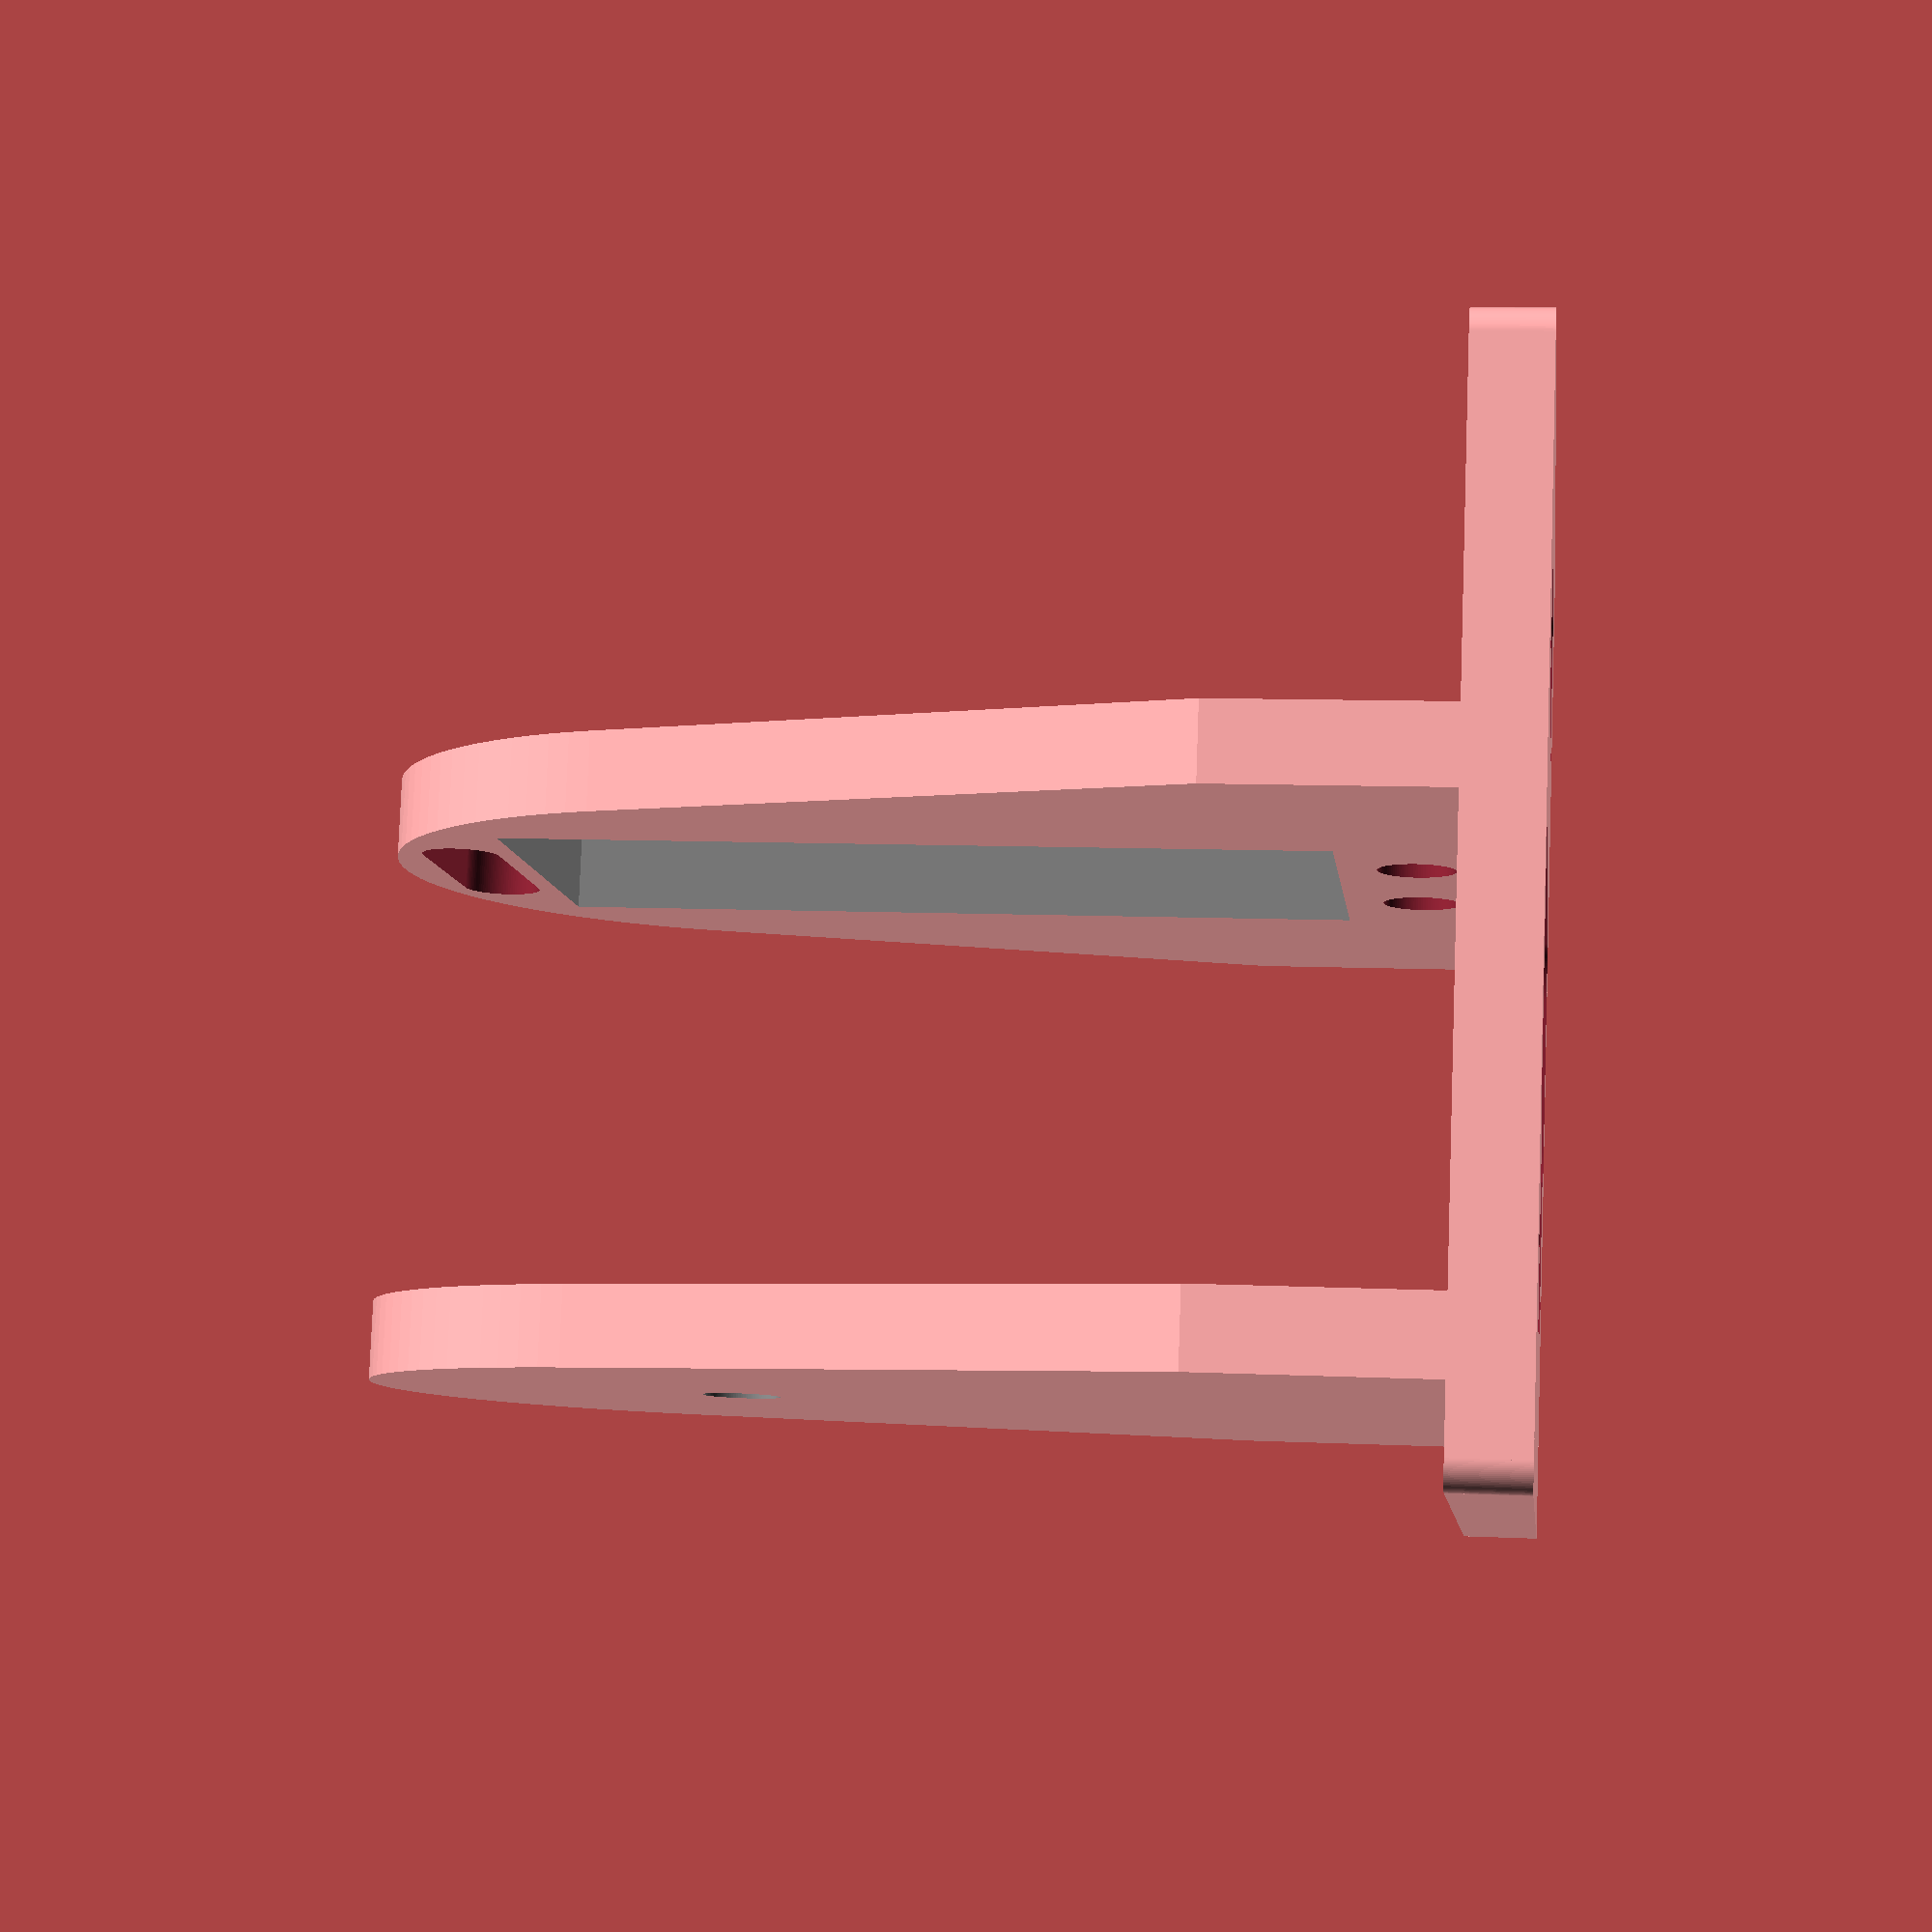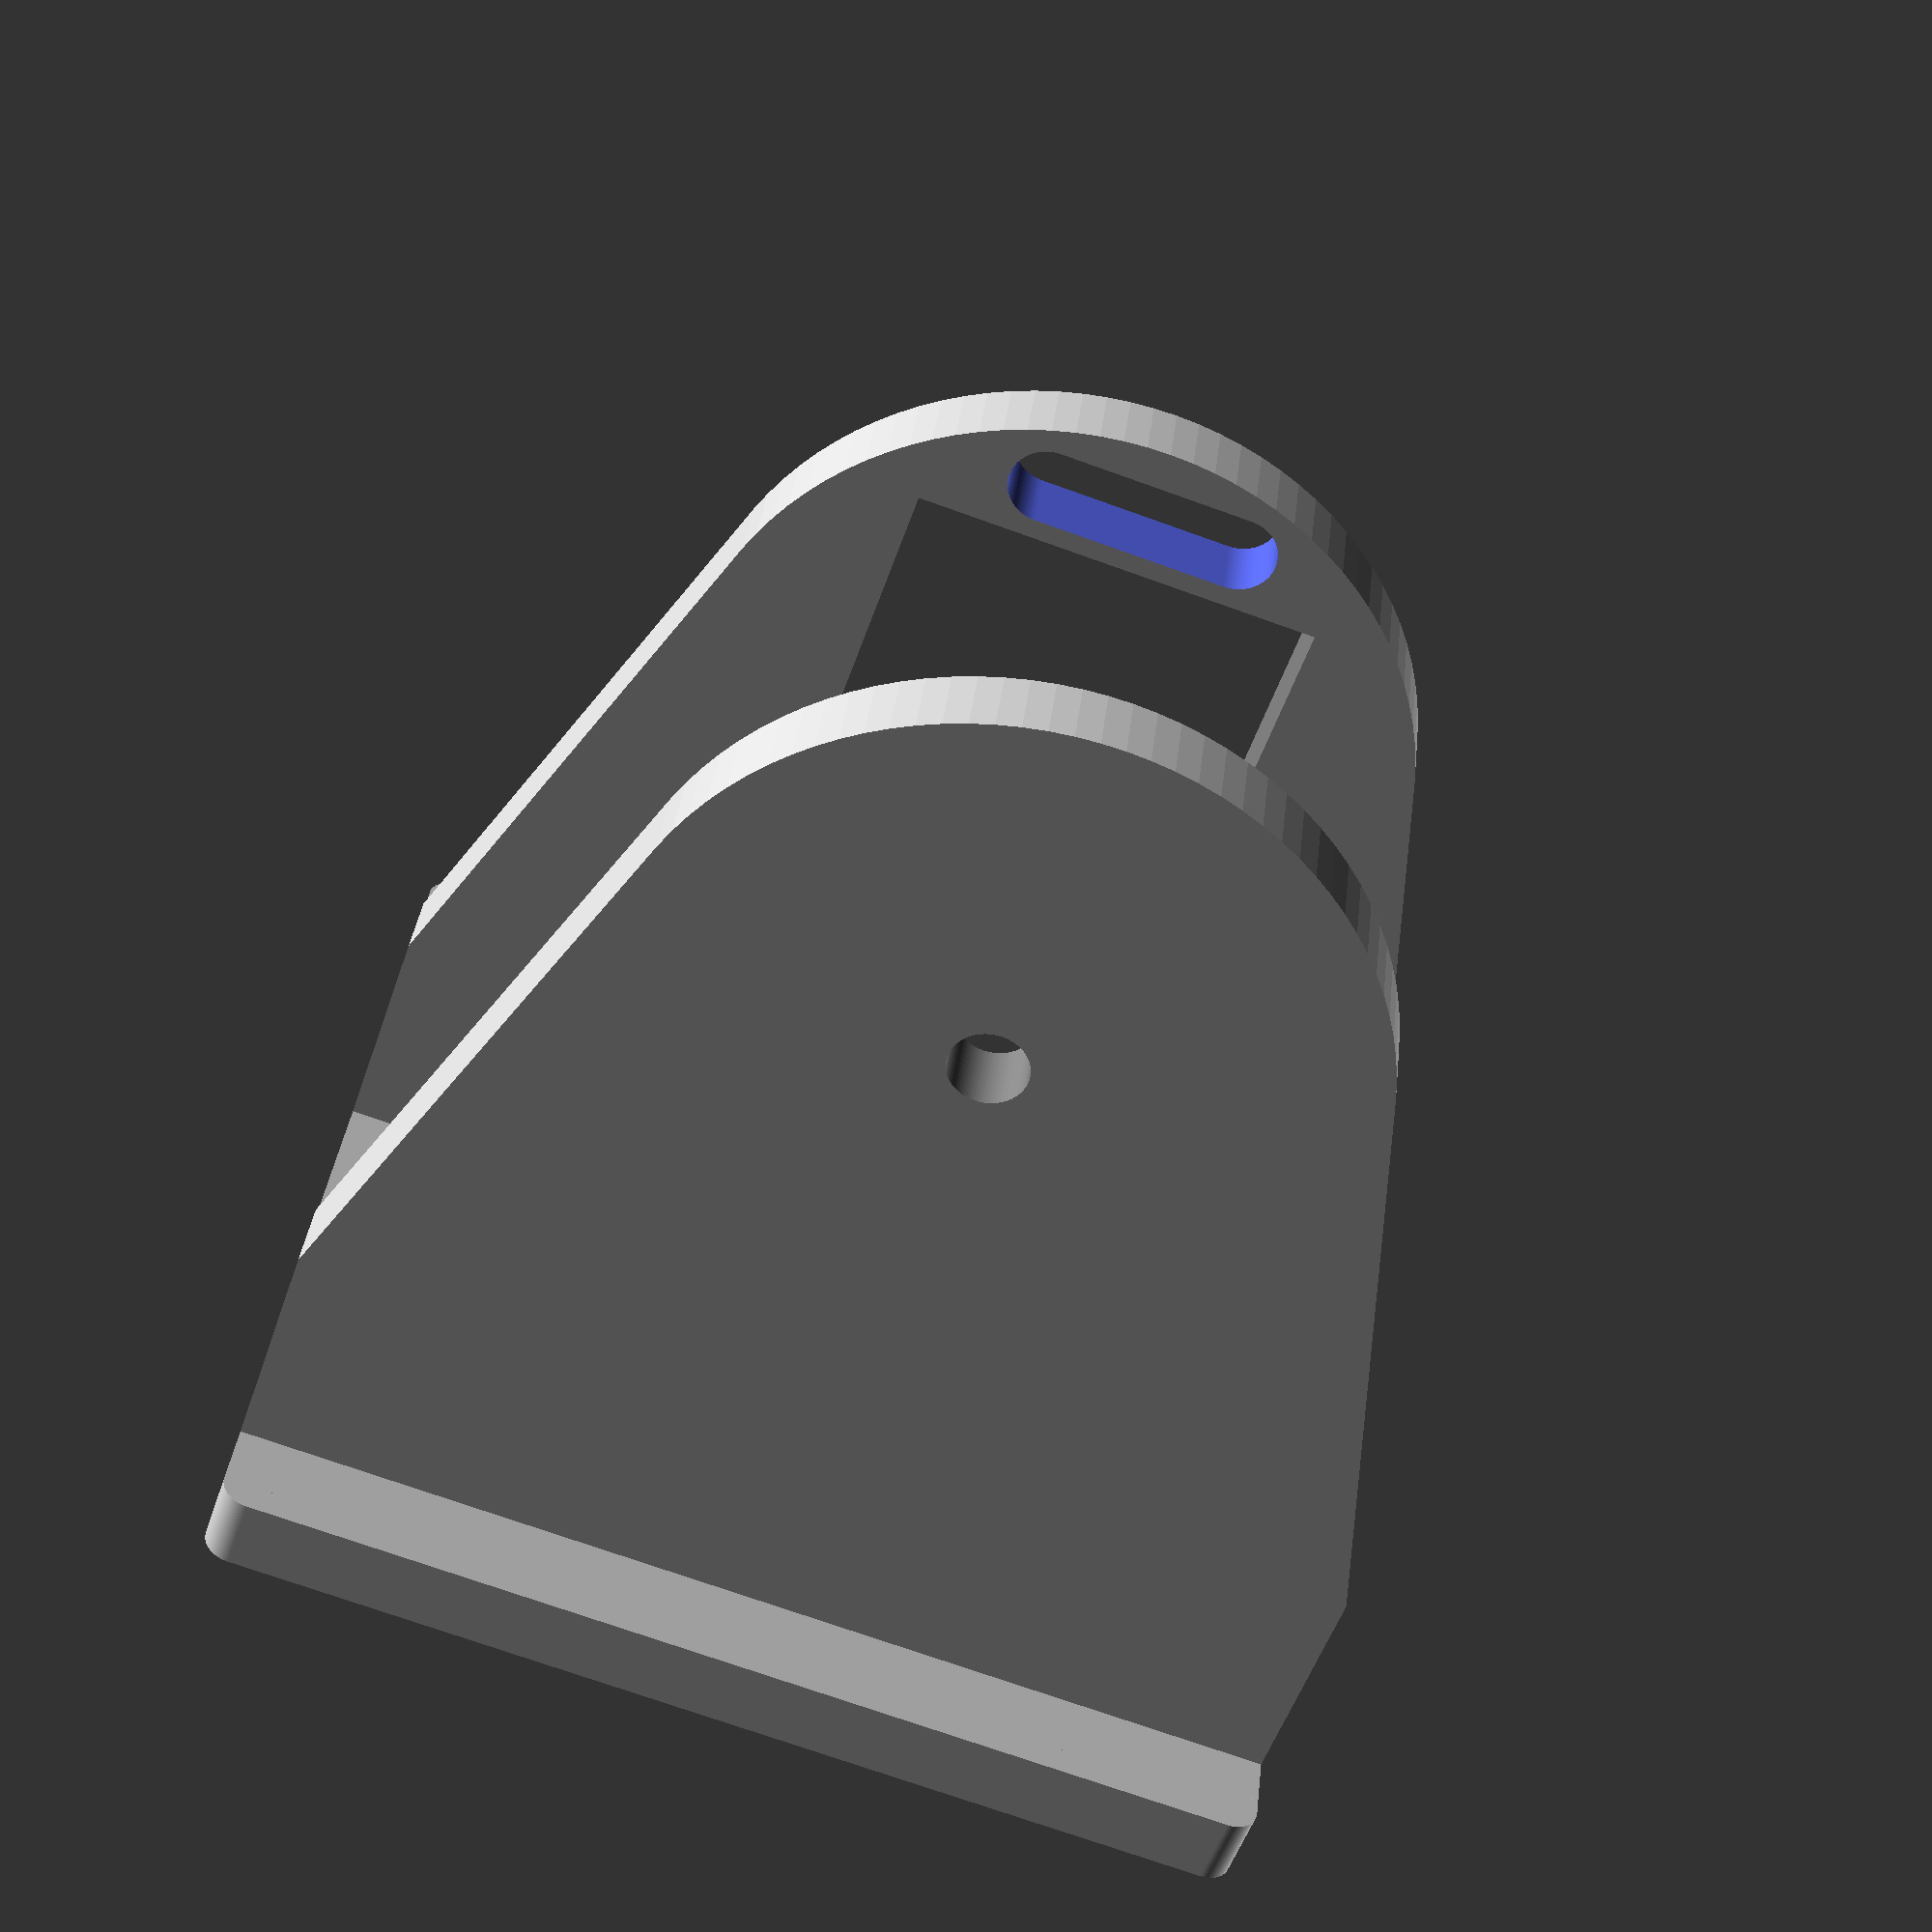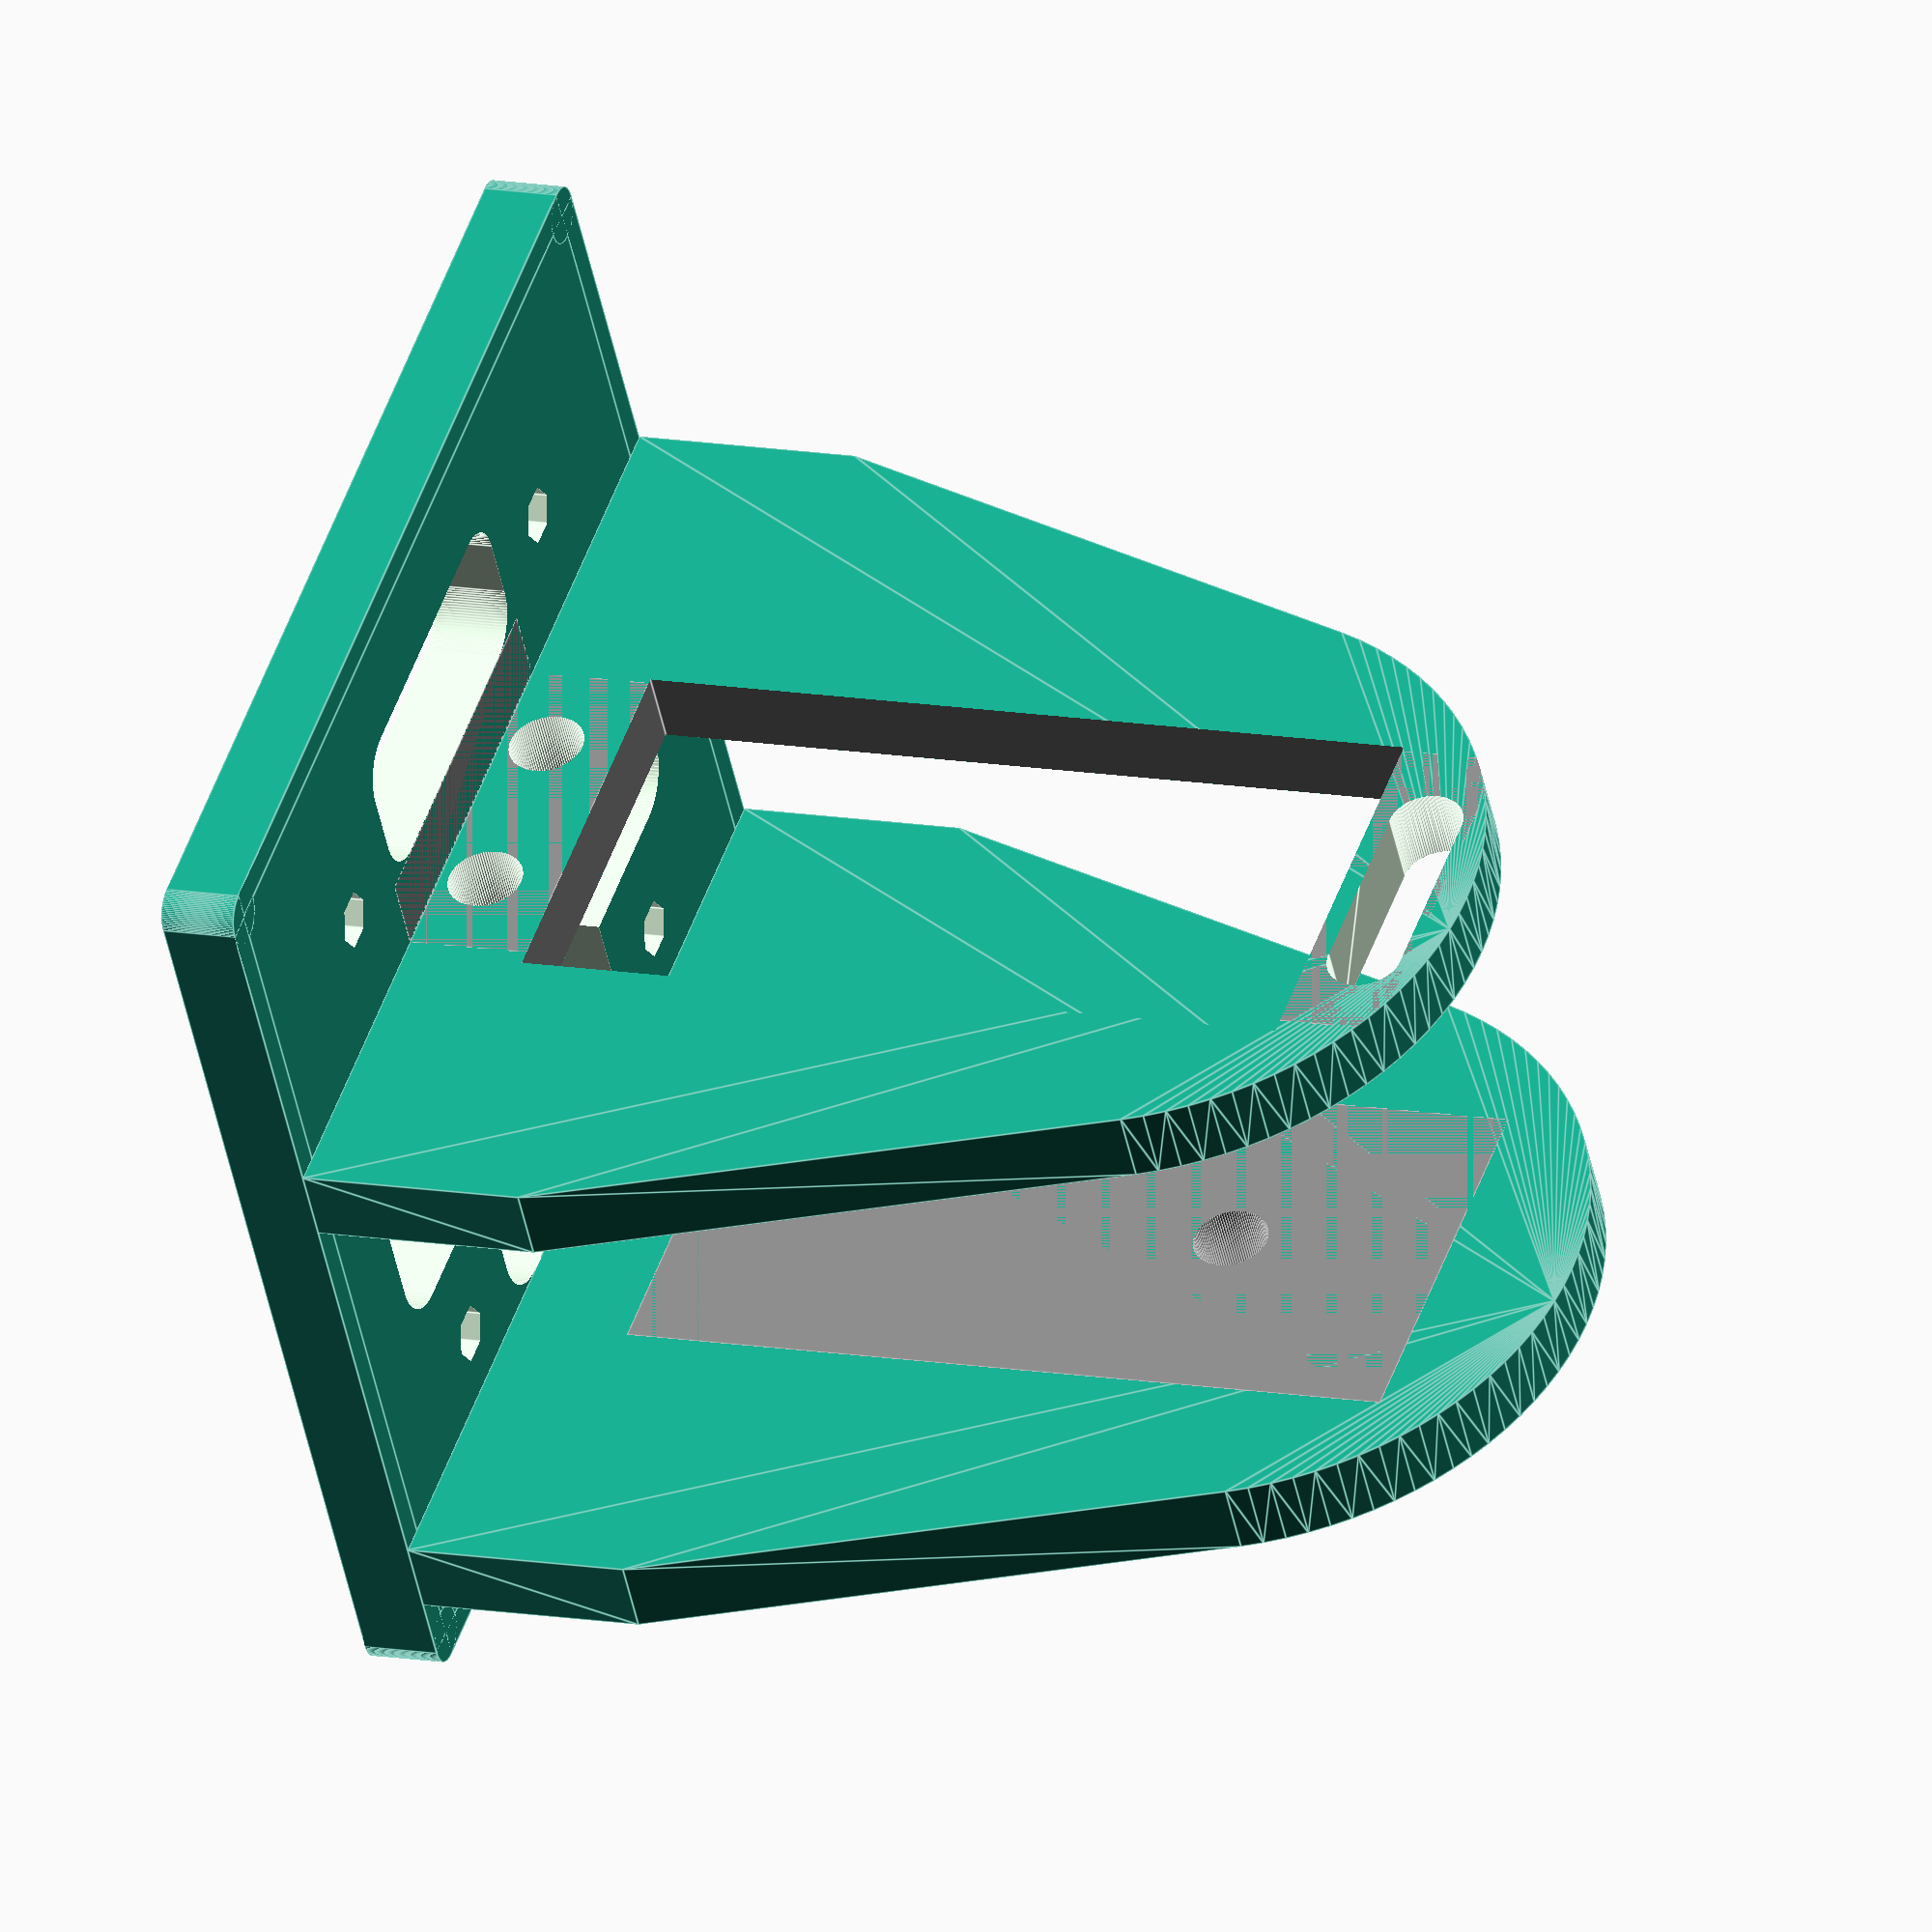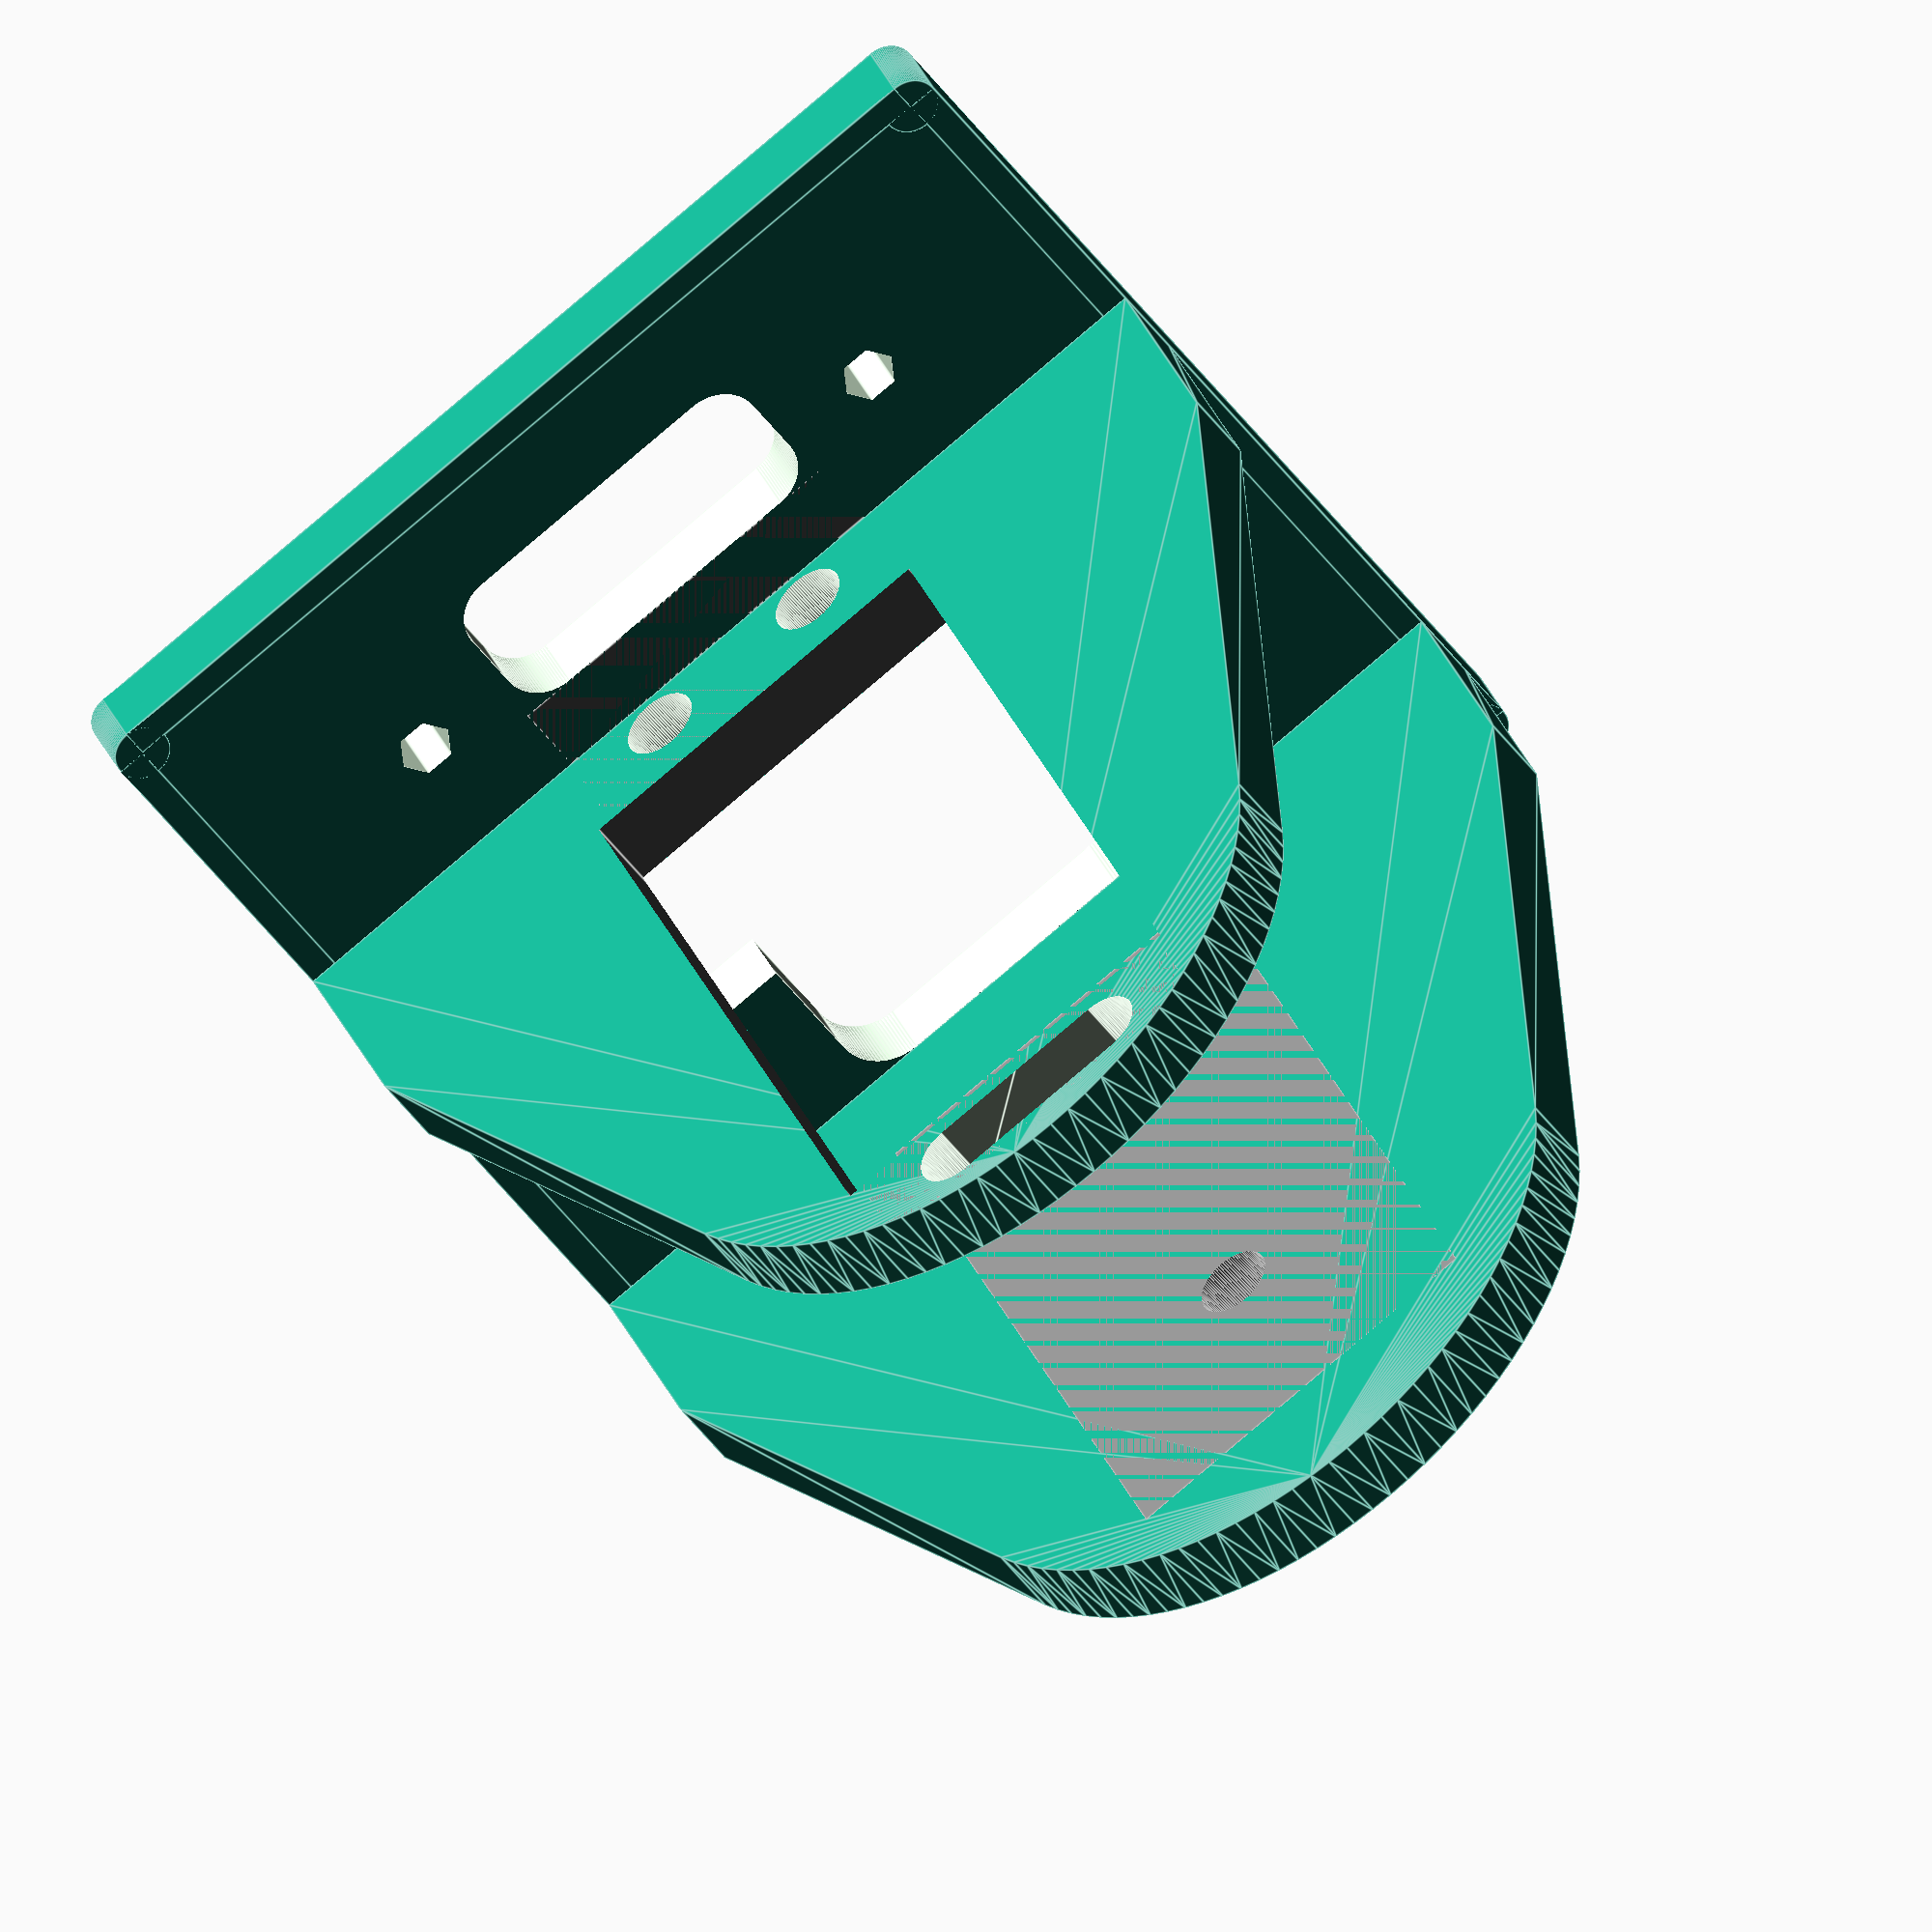
<openscad>
//-------------------------------------------------------------------------
//-- REPY_Fake_Futaba_3003s_lower.scad
//-------------------------------------------------------------------------
//--This file has been generated automatically according to your data.
//--For more info, visit: http://iearobotics.com/oomlwiki/
//-------------------------------------------------------------------------
//--This file belongs to the REPY-2.0 project, for more info, visit:
//-- http://www.dsquaredrobotics.com/wiki/index.php?title=REPY-2.0
//-------------------------------------------------------------------------

difference() {
  difference() {
    union() {
      difference() {
        difference() {
          difference() {
            translate(v=[0.000, 6.500, 4.000]) {
            rotate([-90.000,-180.000,-180.000]){
              hull() {
                translate(v=[0.000, 6.000, 0.000]) {
                rotate([-180.000,-180.000,-180.000]){
                  cube(size=[55.000, 12.000, 4.000], center=true);
                } // End rotate
                } // End translate
                translate(v=[0.000, 36.500, 0.000]) {
                rotate([-180.000,-180.000,-180.000]){
                  cylinder(h=4.000, r1=19.000, r2=19.000, $fn=100, center=true);
                } // End rotate
                } // End translate
              } // End hull
            } // End rotate
            } // End translate
            hull() {
              translate(v=[-5.000, 4.400, 55.500]) {
              rotate([-90.000,-180.000,-0.000]){
                cylinder(h=8.200, r1=2.000, r2=2.000, $fn=100, center=false);
              } // End rotate
              } // End translate
              translate(v=[5.000, 4.400, 55.500]) {
              rotate([-90.000,-180.000,-0.000]){
                cylinder(h=8.200, r1=2.000, r2=2.000, $fn=100, center=false);
              } // End rotate
              } // End translate
            } // End hull
          } // End difference
          translate(v=[-5.000, 4.400, 6.500]) {
          rotate([-90.000,-180.000,-0.000]){
            cylinder(h=8.200, r1=2.000, r2=2.000, $fn=100, center=false);
          } // End rotate
          } // End translate
        } // End difference
        translate(v=[5.000, 4.400, 6.500]) {
        rotate([-90.000,-180.000,-0.000]){
          cylinder(h=8.200, r1=2.000, r2=2.000, $fn=100, center=false);
        } // End rotate
        } // End translate
      } // End difference
      translate(v=[0.000, -20.500, 4.000]) {
      rotate([-90.000,-180.000,-180.000]){
        hull() {
          translate(v=[0.000, 6.000, 0.000]) {
          rotate([-180.000,-180.000,-180.000]){
            cube(size=[55.000, 12.000, 4.000], center=true);
          } // End rotate
          } // End translate
          translate(v=[0.000, 36.500, 0.000]) {
          rotate([-180.000,-180.000,-180.000]){
            cylinder(h=4.000, r1=19.000, r2=19.000, $fn=100, center=true);
          } // End rotate
          } // End translate
        } // End hull
      } // End rotate
      } // End translate
      translate(v=[0.000, 0.000, 2.000]) {
      rotate([-180.000,-180.000,-180.000]){
        difference() {
          difference() {
            difference() {
              difference() {
                difference() {
                  union() {
                    cube(size=[52.050, 52.050, 4.000], center=true);
                    translate(v=[26.000, 26.000, 0.000]) {
                    rotate([-180.000,-180.000,-180.000]){
                      cylinder(h=4.000, r1=1.500, r2=1.500, $fn=100, center=true);
                    } // End rotate
                    } // End translate
                    translate(v=[-26.000, 26.000, 0.000]) {
                    rotate([-180.000,-180.000,-180.000]){
                      cylinder(h=4.000, r1=1.500, r2=1.500, $fn=100, center=true);
                    } // End rotate
                    } // End translate
                    translate(v=[-26.000, -26.000, 0.000]) {
                    rotate([-180.000,-180.000,-180.000]){
                      cylinder(h=4.000, r1=1.500, r2=1.500, $fn=100, center=true);
                    } // End rotate
                    } // End translate
                    translate(v=[26.000, -26.000, 0.000]) {
                    rotate([-180.000,-180.000,-180.000]){
                      cylinder(h=4.000, r1=1.500, r2=1.500, $fn=100, center=true);
                    } // End rotate
                    } // End translate
                    translate(v=[0.000, 26.750, 0.000]) {
                    rotate([-180.000,-180.000,-180.000]){
                      cube(size=[52.000, 1.500, 4.000], center=true);
                    } // End rotate
                    } // End translate
                    translate(v=[0.000, -26.750, 0.000]) {
                    rotate([-180.000,-180.000,-180.000]){
                      cube(size=[52.000, 1.500, 4.000], center=true);
                    } // End rotate
                    } // End translate
                    translate(v=[26.750, 0.000, 0.000]) {
                    rotate([-180.000,-180.000,-180.000]){
                      cube(size=[1.500, 52.000, 4.000], center=true);
                    } // End rotate
                    } // End translate
                    translate(v=[-26.750, 0.000, 0.000]) {
                    rotate([-180.000,-180.000,-180.000]){
                      cube(size=[1.500, 52.000, 4.000], center=true);
                    } // End rotate
                    } // End translate
                  } // End union
                  translate(v=[15.000, 15.000, 0.000]) {
                  rotate([-180.000,-180.000,-180.000]){
                    cylinder(h=4.200, r1=1.500, r2=1.500, $fn=6, center=true);
                  } // End rotate
                  } // End translate
                } // End difference
                translate(v=[-15.000, 15.000, 0.000]) {
                rotate([-180.000,-180.000,-180.000]){
                  cylinder(h=4.200, r1=1.500, r2=1.500, $fn=6, center=true);
                } // End rotate
                } // End translate
              } // End difference
              translate(v=[15.000, -15.000, 0.000]) {
              rotate([-180.000,-180.000,-180.000]){
                cylinder(h=4.200, r1=1.500, r2=1.500, $fn=6, center=true);
              } // End rotate
              } // End translate
            } // End difference
            translate(v=[-15.000, -15.000, 0.000]) {
            rotate([-180.000,-180.000,-180.000]){
              cylinder(h=4.200, r1=1.500, r2=1.500, $fn=6, center=true);
            } // End rotate
            } // End translate
          } // End difference
          translate(v=[0.000, -2.500, 0.000]) {
          rotate([-180.000,-180.000,-180.000]){
            union() {
              cube(size=[35.450, 8.450, 4.100], center=true);
              translate(v=[17.700, 4.200, 0.000]) {
              rotate([-180.000,-180.000,-180.000]){
                cylinder(h=4.100, r1=2.800, r2=2.800, $fn=100, center=true);
              } // End rotate
              } // End translate
              translate(v=[-17.700, 4.200, 0.000]) {
              rotate([-180.000,-180.000,-180.000]){
                cylinder(h=4.100, r1=2.800, r2=2.800, $fn=100, center=true);
              } // End rotate
              } // End translate
              translate(v=[-17.700, -4.200, 0.000]) {
              rotate([-180.000,-180.000,-180.000]){
                cylinder(h=4.100, r1=2.800, r2=2.800, $fn=100, center=true);
              } // End rotate
              } // End translate
              translate(v=[17.700, -4.200, 0.000]) {
              rotate([-180.000,-180.000,-180.000]){
                cylinder(h=4.100, r1=2.800, r2=2.800, $fn=100, center=true);
              } // End rotate
              } // End translate
              translate(v=[0.000, 5.600, 0.000]) {
              rotate([-180.000,-180.000,-180.000]){
                cube(size=[35.400, 2.800, 4.100], center=true);
              } // End rotate
              } // End translate
              translate(v=[0.000, -5.600, 0.000]) {
              rotate([-180.000,-180.000,-180.000]){
                cube(size=[35.400, 2.800, 4.100], center=true);
              } // End rotate
              } // End translate
              translate(v=[19.100, 0.000, 0.000]) {
              rotate([-180.000,-180.000,-180.000]){
                cube(size=[2.800, 8.400, 4.100], center=true);
              } // End rotate
              } // End translate
              translate(v=[-19.100, 0.000, 0.000]) {
              rotate([-180.000,-180.000,-180.000]){
                cube(size=[2.800, 8.400, 4.100], center=true);
              } // End rotate
              } // End translate
            } // End union
          } // End rotate
          } // End translate
          translate(v=[0.000, -7.000, 0.000]) {
          rotate([-180.000,-180.000,-180.000]){
            union() {
              cube(size=[13.450, 17.450, 4.100], center=true);
              translate(v=[6.700, 8.700, 0.000]) {
              rotate([-180.000,-180.000,-180.000]){
                cylinder(h=4.100, r1=2.800, r2=2.800, $fn=100, center=true);
              } // End rotate
              } // End translate
              translate(v=[-6.700, 8.700, 0.000]) {
              rotate([-180.000,-180.000,-180.000]){
                cylinder(h=4.100, r1=2.800, r2=2.800, $fn=100, center=true);
              } // End rotate
              } // End translate
              translate(v=[-6.700, -8.700, 0.000]) {
              rotate([-180.000,-180.000,-180.000]){
                cylinder(h=4.100, r1=2.800, r2=2.800, $fn=100, center=true);
              } // End rotate
              } // End translate
              translate(v=[6.700, -8.700, 0.000]) {
              rotate([-180.000,-180.000,-180.000]){
                cylinder(h=4.100, r1=2.800, r2=2.800, $fn=100, center=true);
              } // End rotate
              } // End translate
              translate(v=[0.000, 10.100, 0.000]) {
              rotate([-180.000,-180.000,-180.000]){
                cube(size=[13.400, 2.800, 4.100], center=true);
              } // End rotate
              } // End translate
              translate(v=[0.000, -10.100, 0.000]) {
              rotate([-180.000,-180.000,-180.000]){
                cube(size=[13.400, 2.800, 4.100], center=true);
              } // End rotate
              } // End translate
              translate(v=[8.100, 0.000, 0.000]) {
              rotate([-180.000,-180.000,-180.000]){
                cube(size=[2.800, 17.400, 4.100], center=true);
              } // End rotate
              } // End translate
              translate(v=[-8.100, 0.000, 0.000]) {
              rotate([-180.000,-180.000,-180.000]){
                cube(size=[2.800, 17.400, 4.100], center=true);
              } // End rotate
              } // End translate
            } // End union
          } // End rotate
          } // End translate
          translate(v=[0.000, 16.500, 0.000]) {
          rotate([-180.000,-180.000,-180.000]){
            union() {
              cube(size=[14.383, 3.383, 4.100], center=true);
              translate(v=[7.167, 1.667, 0.000]) {
              rotate([-180.000,-180.000,-180.000]){
                cylinder(h=4.100, r1=2.333, r2=2.333, $fn=100, center=true);
              } // End rotate
              } // End translate
              translate(v=[-7.167, 1.667, 0.000]) {
              rotate([-180.000,-180.000,-180.000]){
                cylinder(h=4.100, r1=2.333, r2=2.333, $fn=100, center=true);
              } // End rotate
              } // End translate
              translate(v=[-7.167, -1.667, 0.000]) {
              rotate([-180.000,-180.000,-180.000]){
                cylinder(h=4.100, r1=2.333, r2=2.333, $fn=100, center=true);
              } // End rotate
              } // End translate
              translate(v=[7.167, -1.667, 0.000]) {
              rotate([-180.000,-180.000,-180.000]){
                cylinder(h=4.100, r1=2.333, r2=2.333, $fn=100, center=true);
              } // End rotate
              } // End translate
              translate(v=[0.000, 2.833, 0.000]) {
              rotate([-180.000,-180.000,-180.000]){
                cube(size=[14.333, 2.333, 4.100], center=true);
              } // End rotate
              } // End translate
              translate(v=[0.000, -2.833, 0.000]) {
              rotate([-180.000,-180.000,-180.000]){
                cube(size=[14.333, 2.333, 4.100], center=true);
              } // End rotate
              } // End translate
              translate(v=[8.333, 0.000, 0.000]) {
              rotate([-180.000,-180.000,-180.000]){
                cube(size=[2.333, 3.333, 4.100], center=true);
              } // End rotate
              } // End translate
              translate(v=[-8.333, 0.000, 0.000]) {
              rotate([-180.000,-180.000,-180.000]){
                cube(size=[2.333, 3.333, 4.100], center=true);
              } // End rotate
              } // End translate
            } // End union
          } // End rotate
          } // End translate
        } // End difference
      } // End rotate
      } // End translate
    } // End union
    translate(v=[0.000, -18.500, 10.500]) {
    rotate([-90.000,-180.000,-0.000]){
      union() {
        color([0.500, 0.500, 0.500, 1.000]) {
          difference() {
            union() {
              translate(v=[-10.250, 0.000, 0.000]) {
              rotate([-180.000,-180.000,-180.000]){
                cube(size=[21.000, 42.000, 39.500], center=false);
              } // End rotate
              } // End translate
              translate(v=[0.000, 30.000, 41.500]) {
              rotate([-180.000,-180.000,-180.000]){
                cylinder(h=4.000, r1=3.000, r2=3.000, $fn=20, center=true);
              } // End rotate
              } // End translate
              translate(v=[-10.000, 41.000, 27.000]) {
              rotate([-180.000,-180.000,-180.000]){
                cube(size=[20.000, 6.500, 4.000], center=false);
              } // End rotate
              } // End translate
              translate(v=[-10.000, -6.500, 27.000]) {
              rotate([-180.000,-180.000,-180.000]){
                cube(size=[20.000, 6.500, 4.000], center=false);
              } // End rotate
              } // End translate
            } // End union
            translate(v=[5.000, 45.000, 29.000]) {
            rotate([-180.000,-180.000,-180.000]){
              cylinder(h=4.200, r1=2.000, r2=2.000, $fn=20, center=true);
            } // End rotate
            } // End translate
            translate(v=[-5.000, 45.000, 29.000]) {
            rotate([-180.000,-180.000,-180.000]){
              cylinder(h=4.200, r1=2.000, r2=2.000, $fn=20, center=true);
            } // End rotate
            } // End translate
            translate(v=[5.000, -4.000, 29.000]) {
            rotate([-180.000,-180.000,-180.000]){
              cylinder(h=4.200, r1=2.000, r2=2.000, $fn=20, center=true);
            } // End rotate
            } // End translate
            translate(v=[-5.000, -4.000, 29.000]) {
            rotate([-180.000,-180.000,-180.000]){
              cylinder(h=4.200, r1=2.000, r2=2.000, $fn=20, center=true);
            } // End rotate
            } // End translate
          } // End difference
        } // End color
        translate(v=[0.000, 30.000, 43.500]) {
        rotate([-180.000,-180.000,-180.000]){
          color([0.500, 0.500, 0.500, 1.000]) {
            translate(v=[0.000, 0.000, -3.500]) {
            rotate([-180.000,-180.000,-90.000]){
              difference() {
                union() {
                  translate(v=[0.000, 0.000, -0.100]) {
                  rotate([-180.000,-180.000,-180.000]){
                    cylinder(h=3.700, r1=4.500, r2=4.500, $fn=100, center=false);
                  } // End rotate
                  } // End translate
                  translate(v=[0.000, 0.000, 3.500]) {
                  rotate([-180.000,-180.000,-180.000]){
                    cylinder(h=3.000, r1=10.250, r2=10.250, $fn=100, center=false);
                  } // End rotate
                  } // End translate
                } // End union
                translate(v=[7.350, -10.150, 3.400]) {
                rotate([-180.000,-180.000,-180.000]){
                  cube(size=[3.100, 20.700, 3.200], center=false);
                } // End rotate
                } // End translate
              } // End difference
            } // End rotate
            } // End translate
          } // End color
        } // End rotate
        } // End translate
      } // End union
    } // End rotate
    } // End translate
  } // End difference
  translate(v=[0.000, -27.100, 40.500]) {
  rotate([-90.000,-180.000,-0.000]){
    color([0.500, 0.500, 0.500, 1.000]) {
      union() {
        cylinder(h=2.200, r1=3.000, r2=3.000, $fn=100, center=false);
        translate(v=[0.000, 0.000, 2.100]) {
        rotate([-180.000,-180.000,-180.000]){
          cylinder(h=6.600, r1=2.000, r2=2.000, $fn=100, center=false);
        } // End rotate
        } // End translate
      } // End union
    } // End color
  } // End rotate
  } // End translate
} // End difference

</openscad>
<views>
elev=171.3 azim=162.6 roll=82.9 proj=p view=wireframe
elev=52.7 azim=6.5 roll=341.3 proj=p view=solid
elev=347.1 azim=327.6 roll=292.0 proj=o view=edges
elev=331.7 azim=323.4 roll=342.0 proj=o view=edges
</views>
